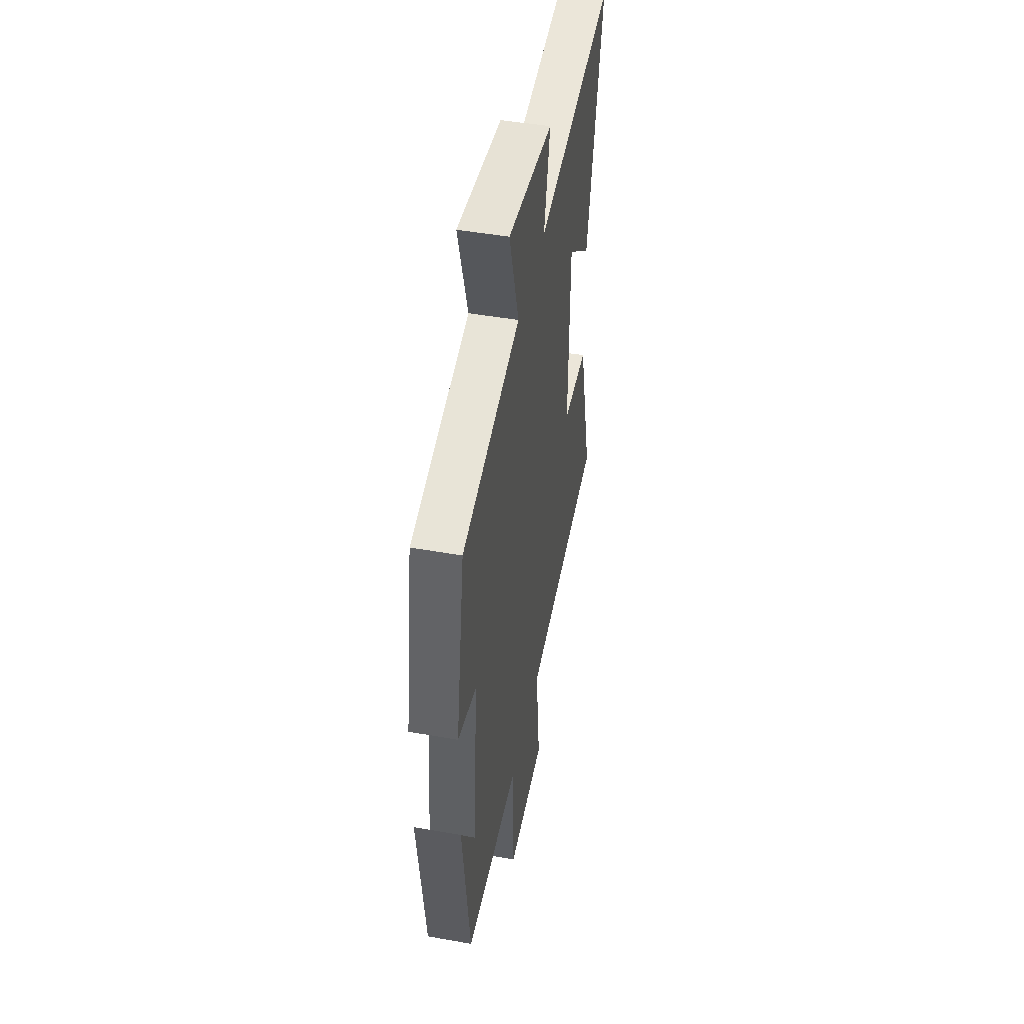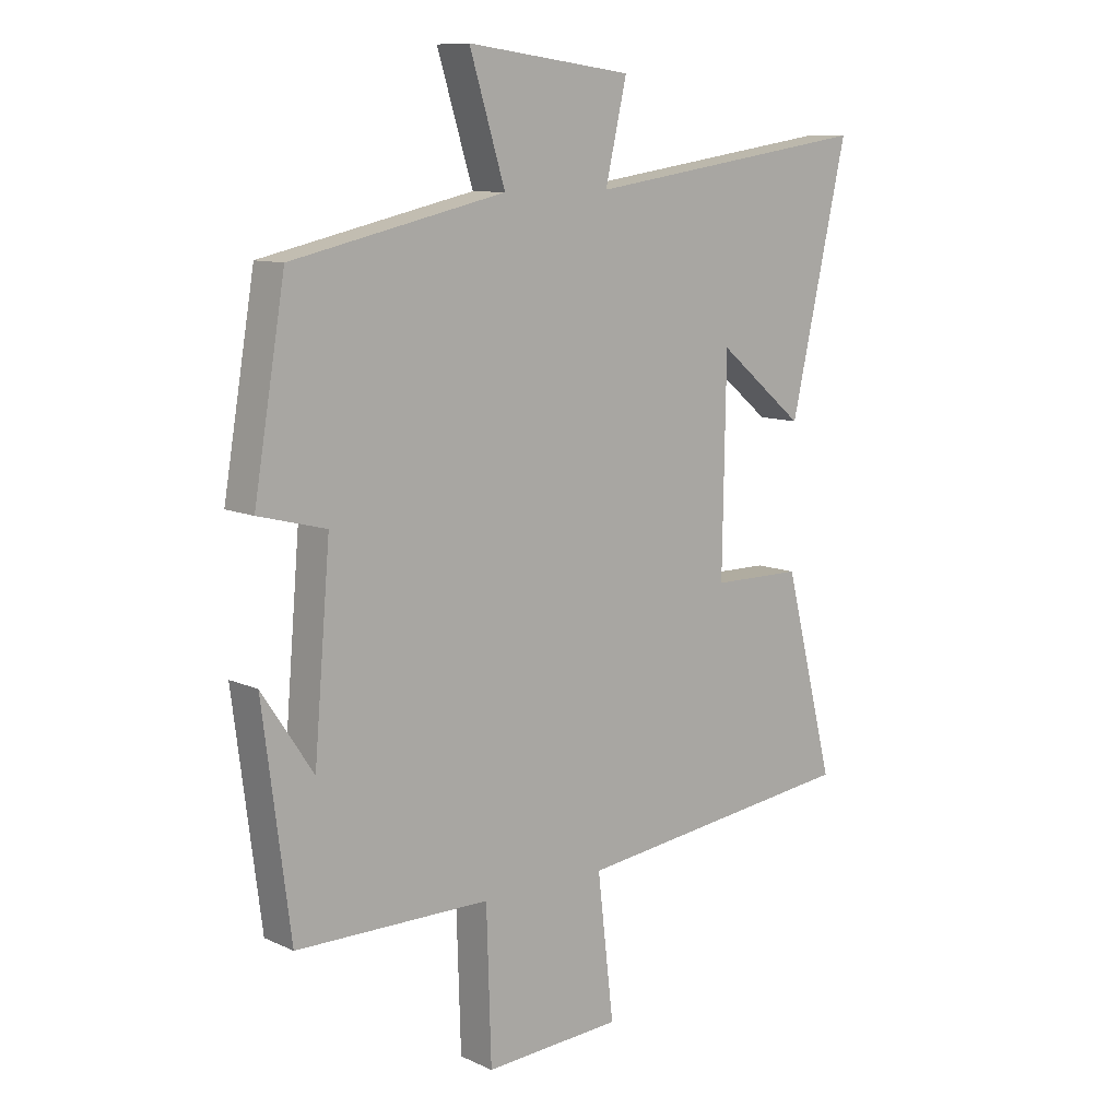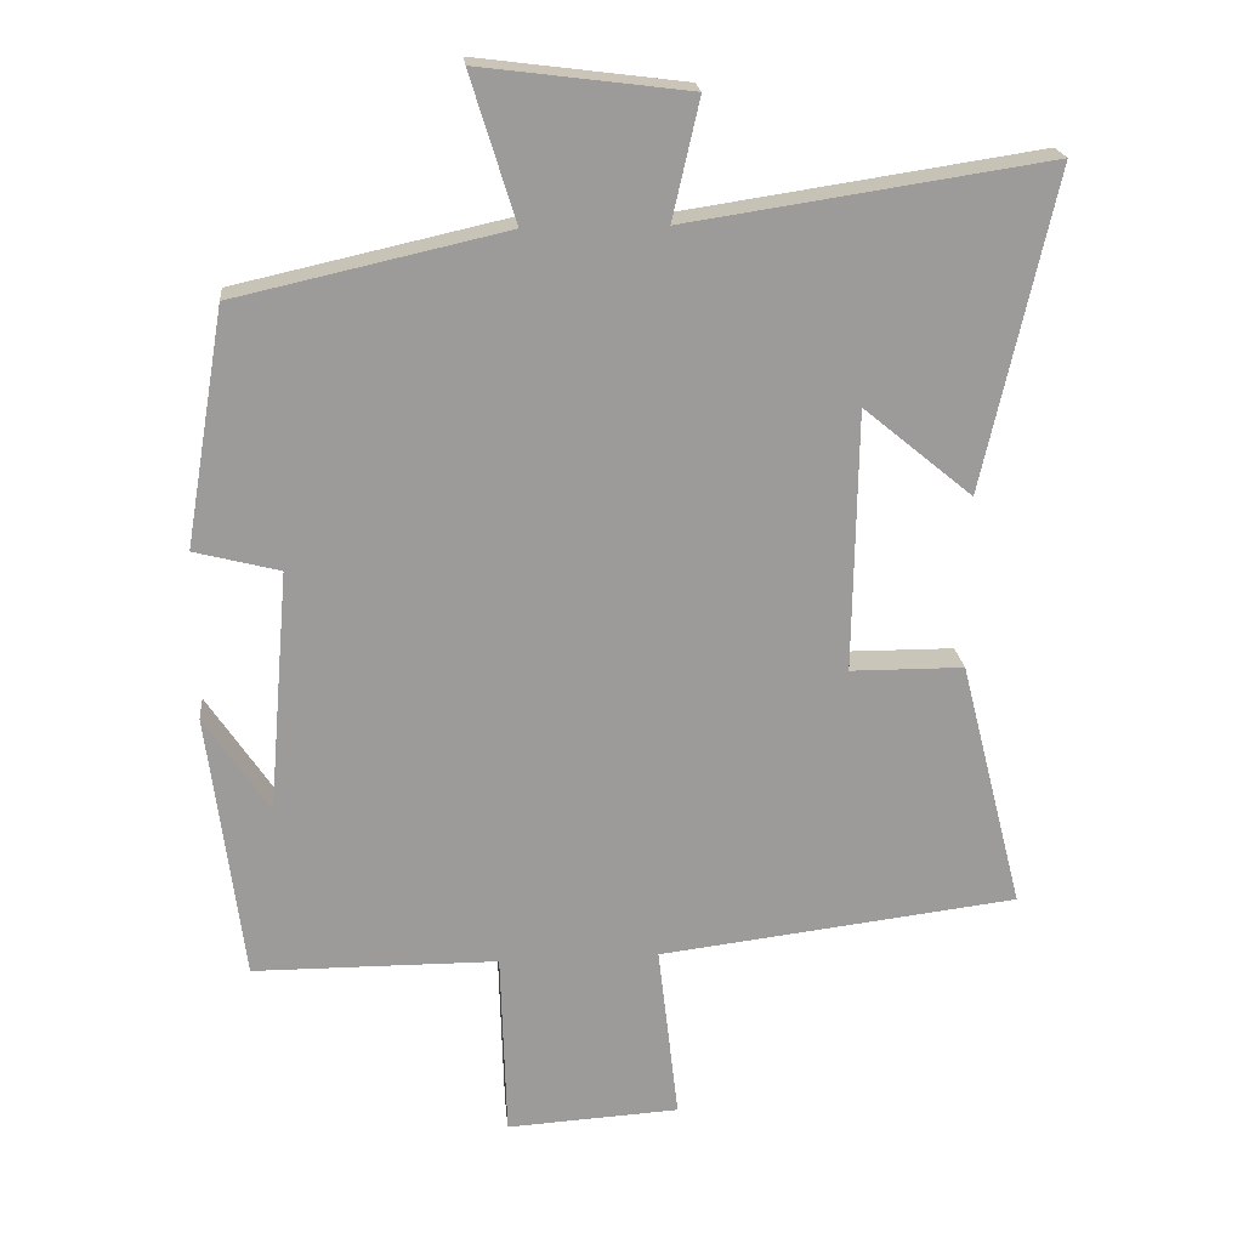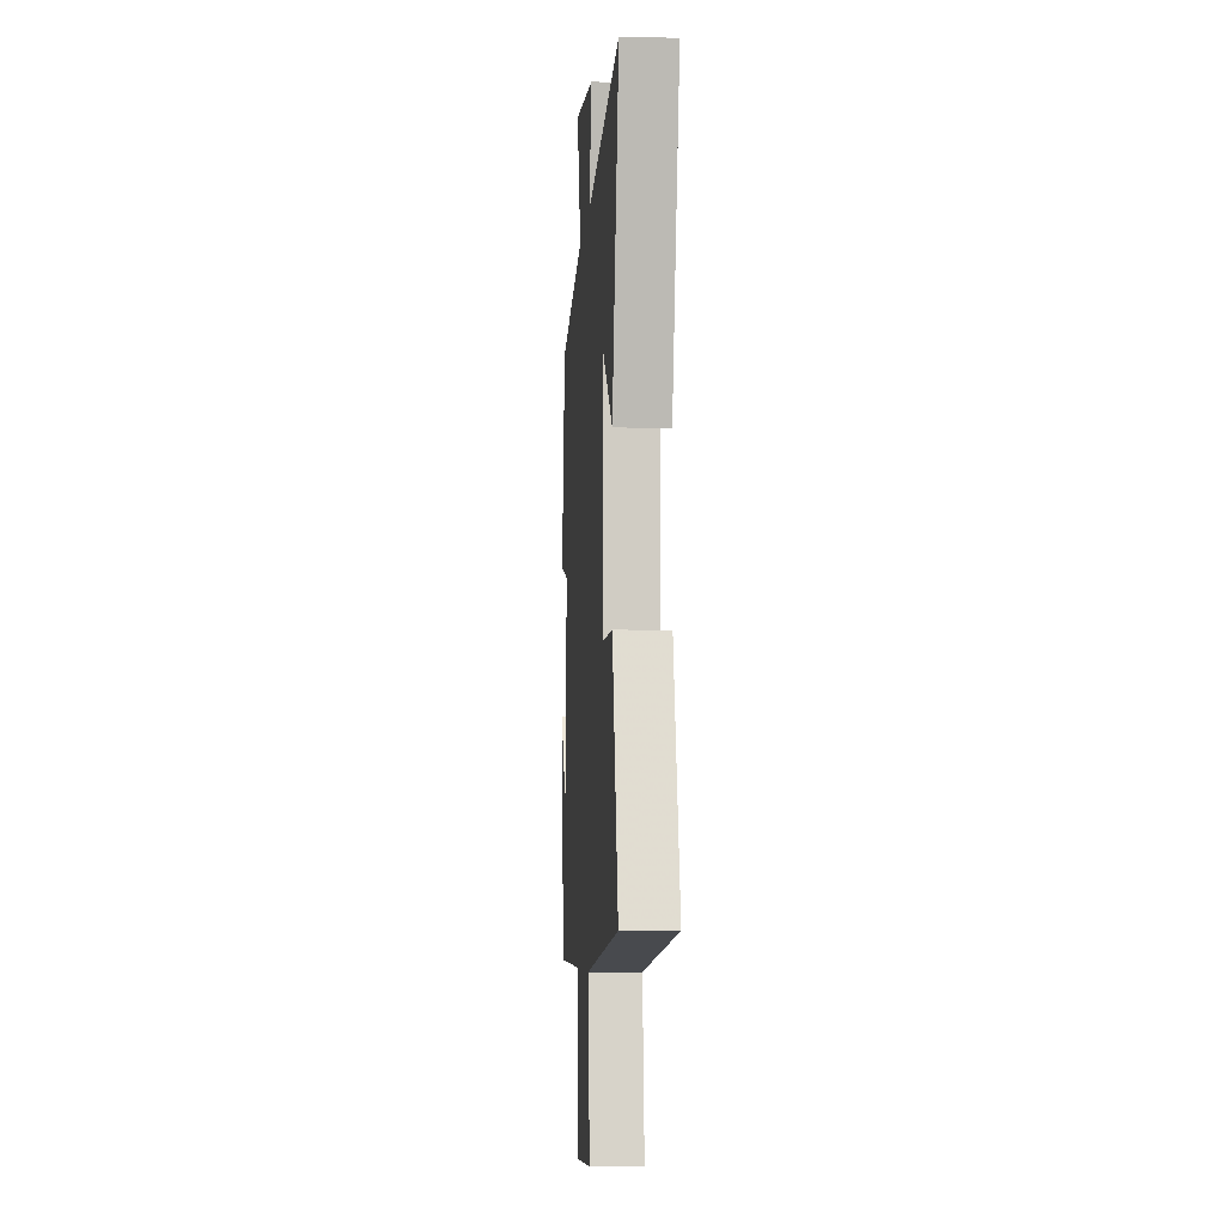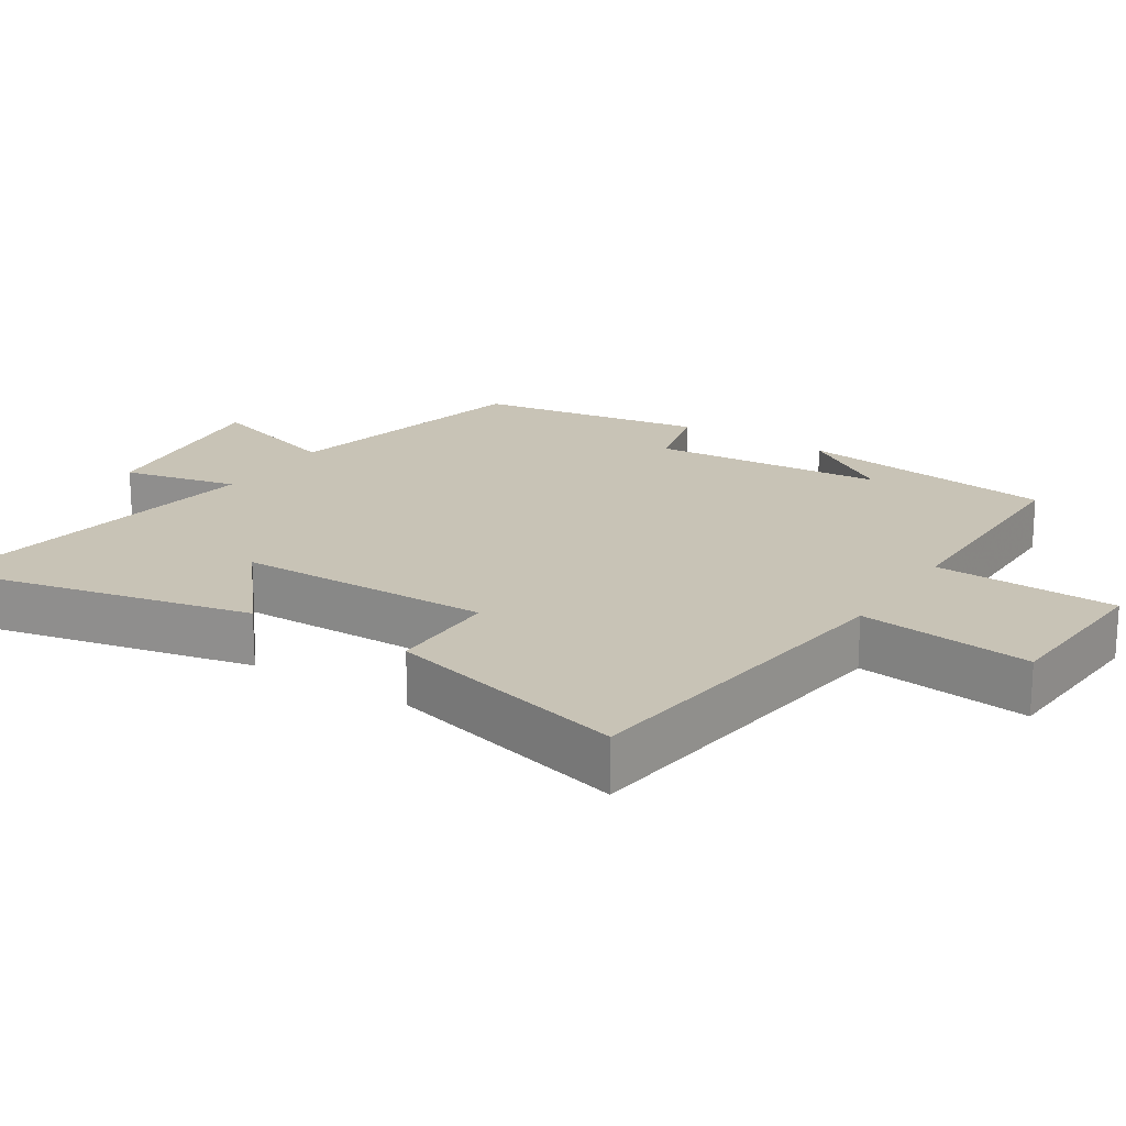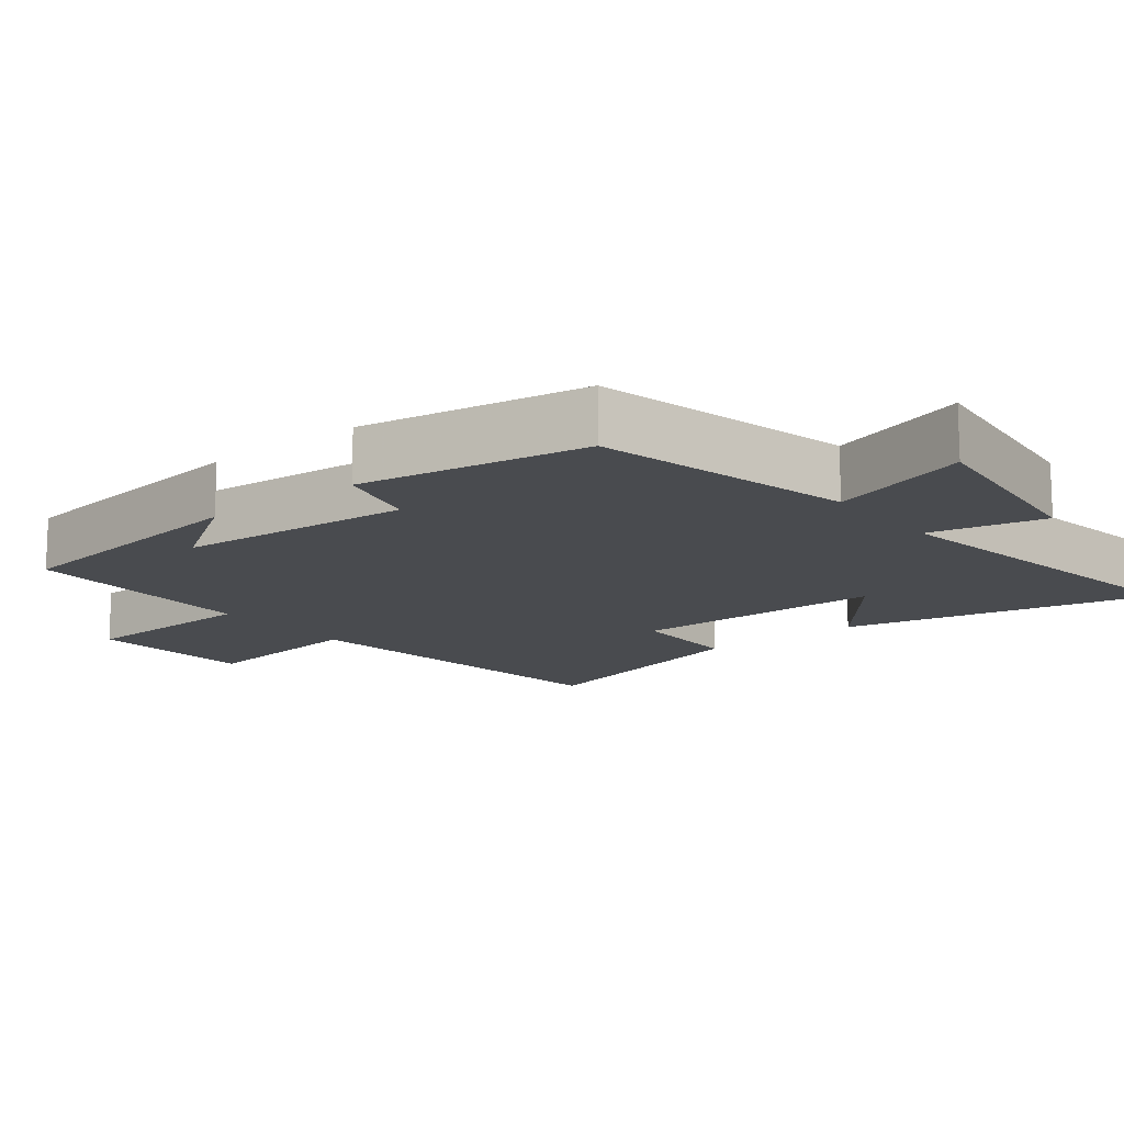
<metadata>
{"format":"obj","ext":"obj","renderer":"f3d","projection":"perspective","resolution":1024,"background":"white","views":[{"elev":47.1,"azim":-78.6,"up":"+Z"},{"elev":10.2,"azim":-41.0,"up":"+Z"},{"elev":20.6,"azim":-5.4,"up":"+Z"},{"elev":-6.0,"azim":85.6,"up":"+Z"},{"elev":19.5,"azim":122.9,"up":"+Y"},{"elev":-14.1,"azim":-51.3,"up":"+Y"}]}
</metadata>
<code>
v -0.446 0.07 0.418
v -0.08 0.07 0.5
v -0.141 0.07 0.698
v 0.143 0.07 0.662
v 0.106 0.07 0.5
v 0.598 0.07 0.574
v 0.5 0.07 0.139
v 0.351 0.07 0.262
v 0.345 0.07 -0.096
v 0.5 0.07 -0.097
v 0.587 0.07 -0.44
v 0.096 0.07 -0.5
v 0.124 0.07 -0.743
v -0.112 0.07 -0.757
v -0.12 0.07 -0.5
v -0.453 0.07 -0.498
v -0.5 0.07 -0.131
v -0.412 0.07 -0.263
v -0.384 0.07 0.067
v -0.5 0.07 0.097
v -0.446 0 0.418
v -0.08 0 0.5
v -0.141 0 0.698
v 0.143 0 0.662
v 0.106 0 0.5
v 0.598 0 0.574
v 0.5 0 0.139
v 0.351 0 0.262
v 0.345 0 -0.096
v 0.5 0 -0.097
v 0.587 0 -0.44
v 0.096 0 -0.5
v 0.124 0 -0.743
v -0.112 0 -0.757
v -0.12 0 -0.5
v -0.453 0 -0.498
v -0.5 0 -0.131
v -0.412 0 -0.263
v -0.384 0 0.067
v -0.5 0 0.097
f 19 20 1 2
f 18 19 2
f 16 17 18
f 15 16 18 2
f 12 13 14 15
f 12 15 2
f 9 10 11 12
f 8 9 12 2
f 5 6 7 8
f 5 8 2 3
f 3 4 5
f 22 21 40 39
f 22 39 38
f 38 37 36
f 22 38 36 35
f 35 34 33 32
f 22 35 32
f 32 31 30 29
f 22 32 29 28
f 28 27 26 25
f 23 22 28 25
f 25 24 23
f 1 21 22 2
f 2 22 23 3
f 3 23 24 4
f 4 24 25 5
f 5 25 26 6
f 6 26 27 7
f 7 27 28 8
f 8 28 29 9
f 9 29 30 10
f 10 30 31 11
f 11 31 32 12
f 12 32 33 13
f 13 33 34 14
f 14 34 35 15
f 15 35 36 16
f 16 36 37 17
f 17 37 38 18
f 18 38 39 19
f 19 39 40 20
f 20 40 21 1

</code>
